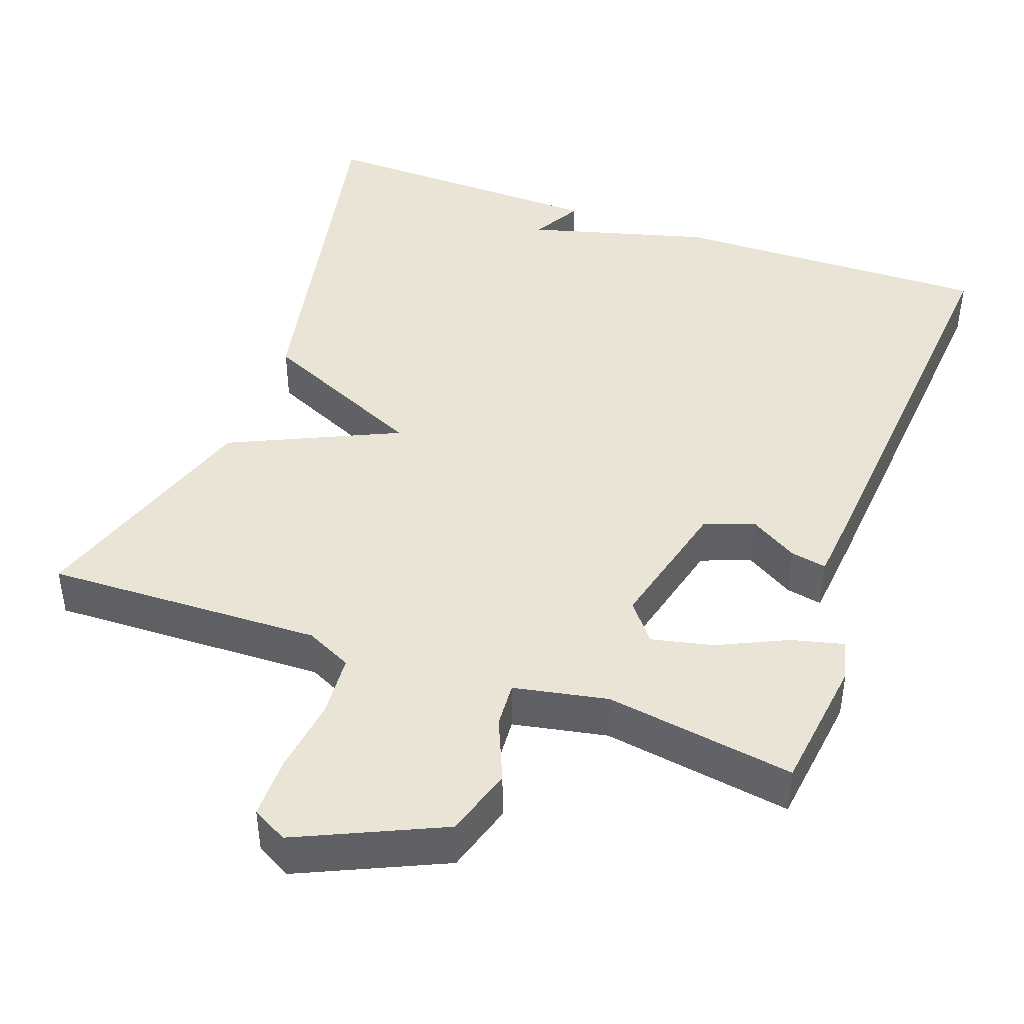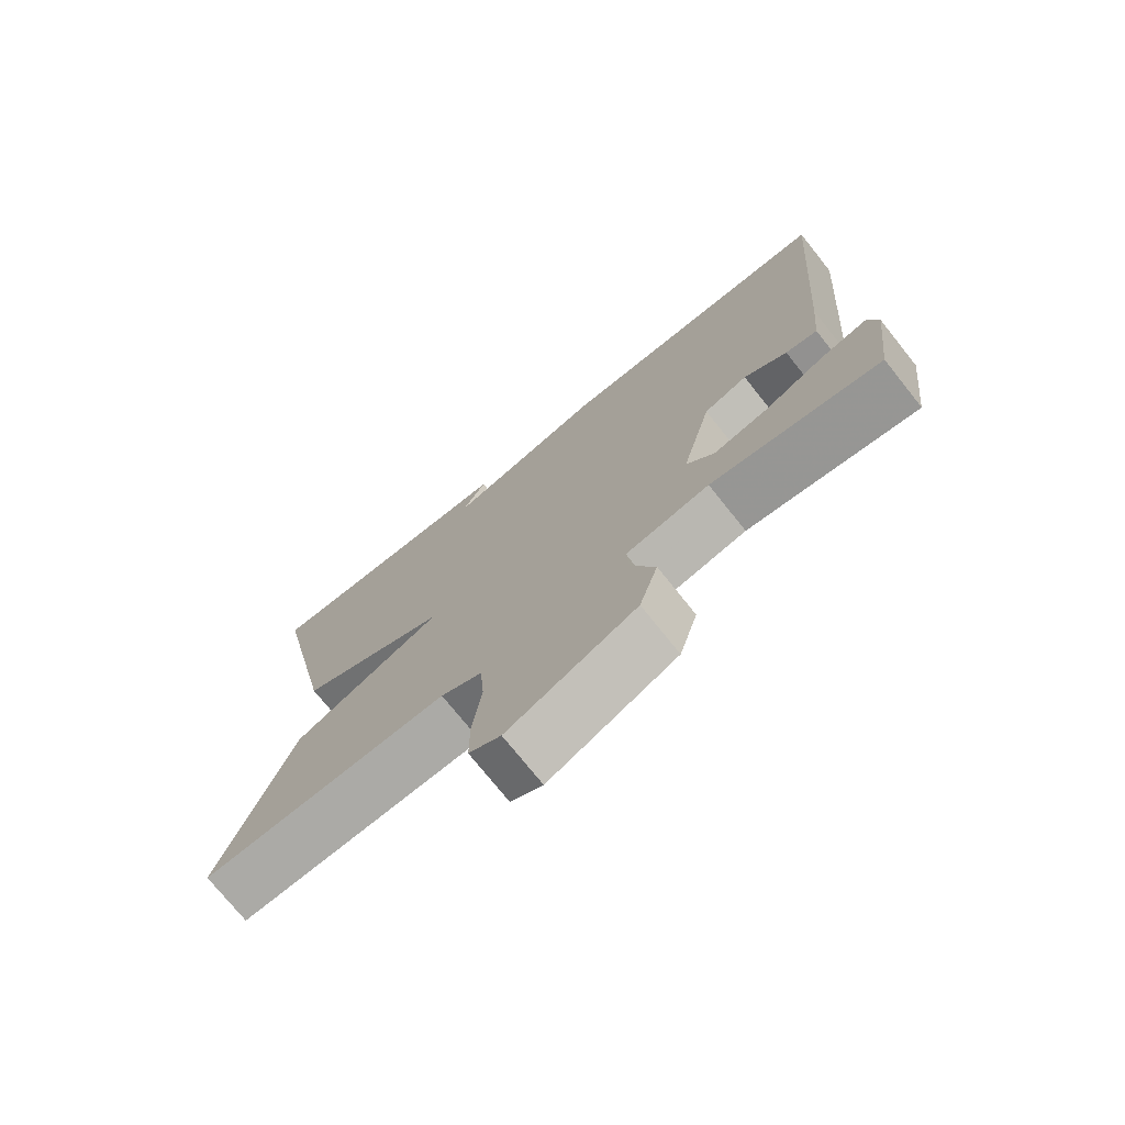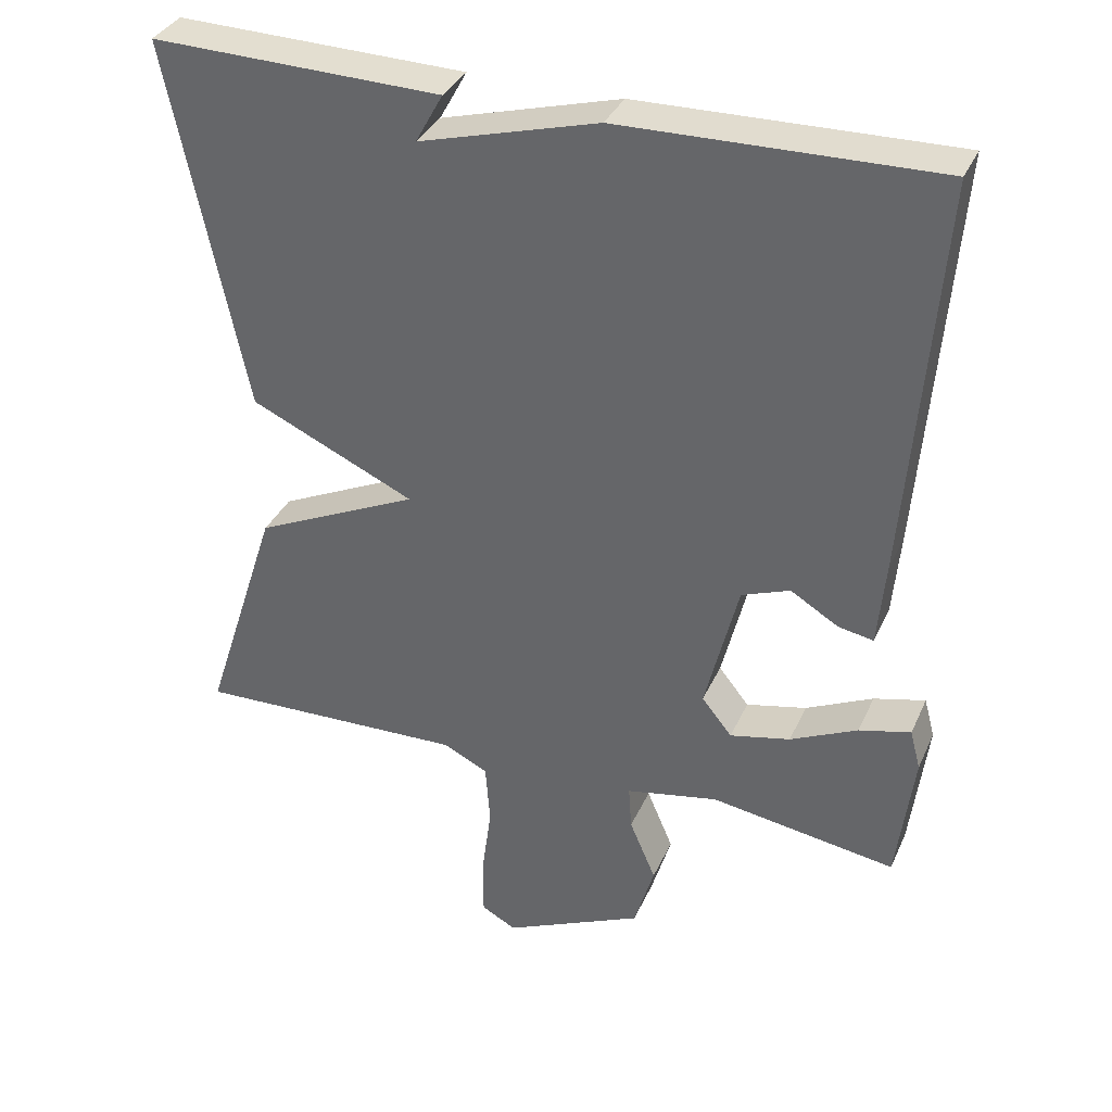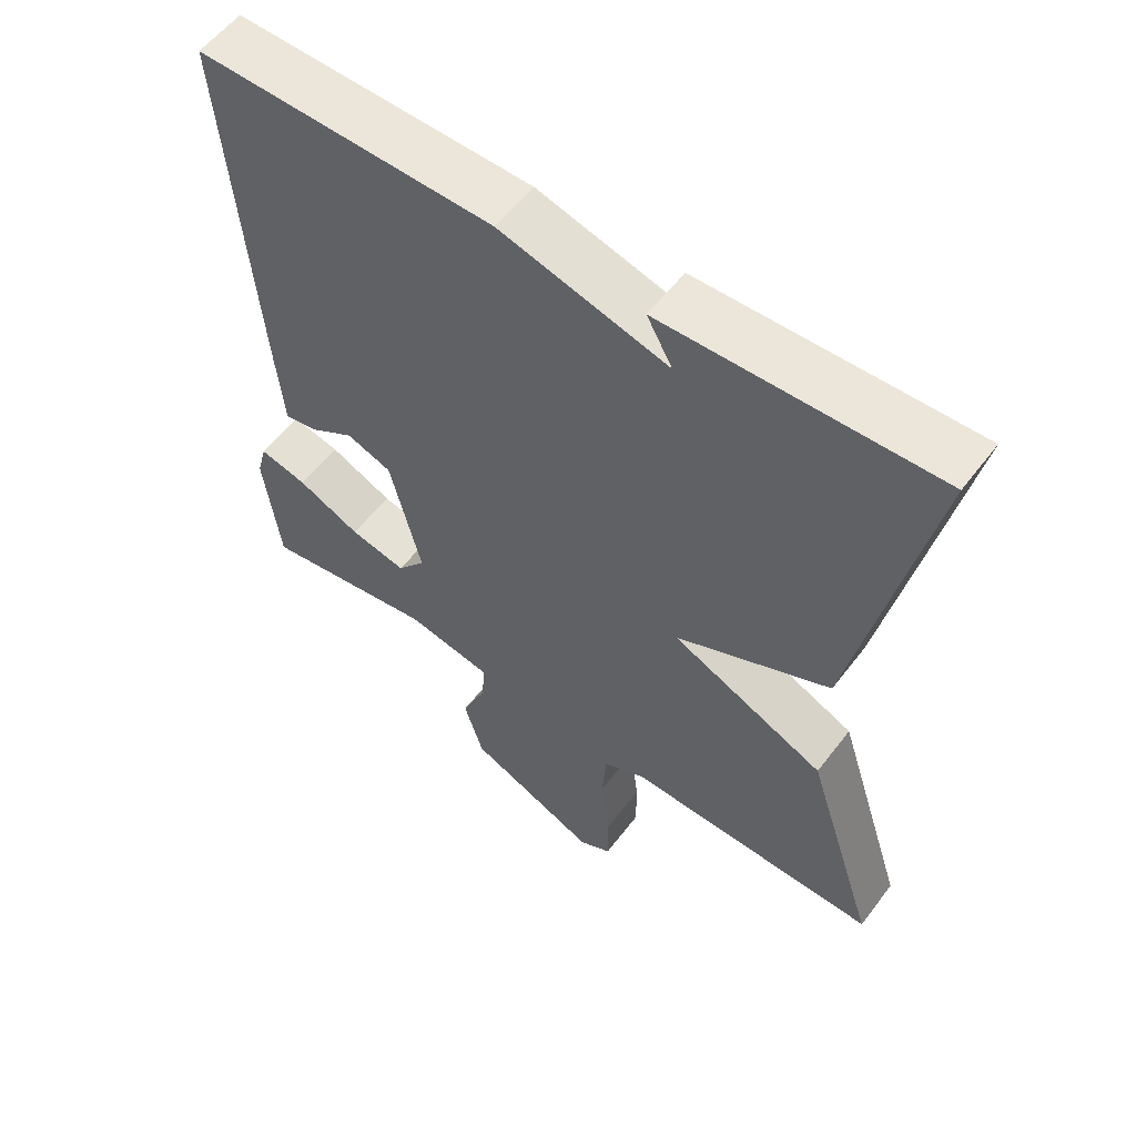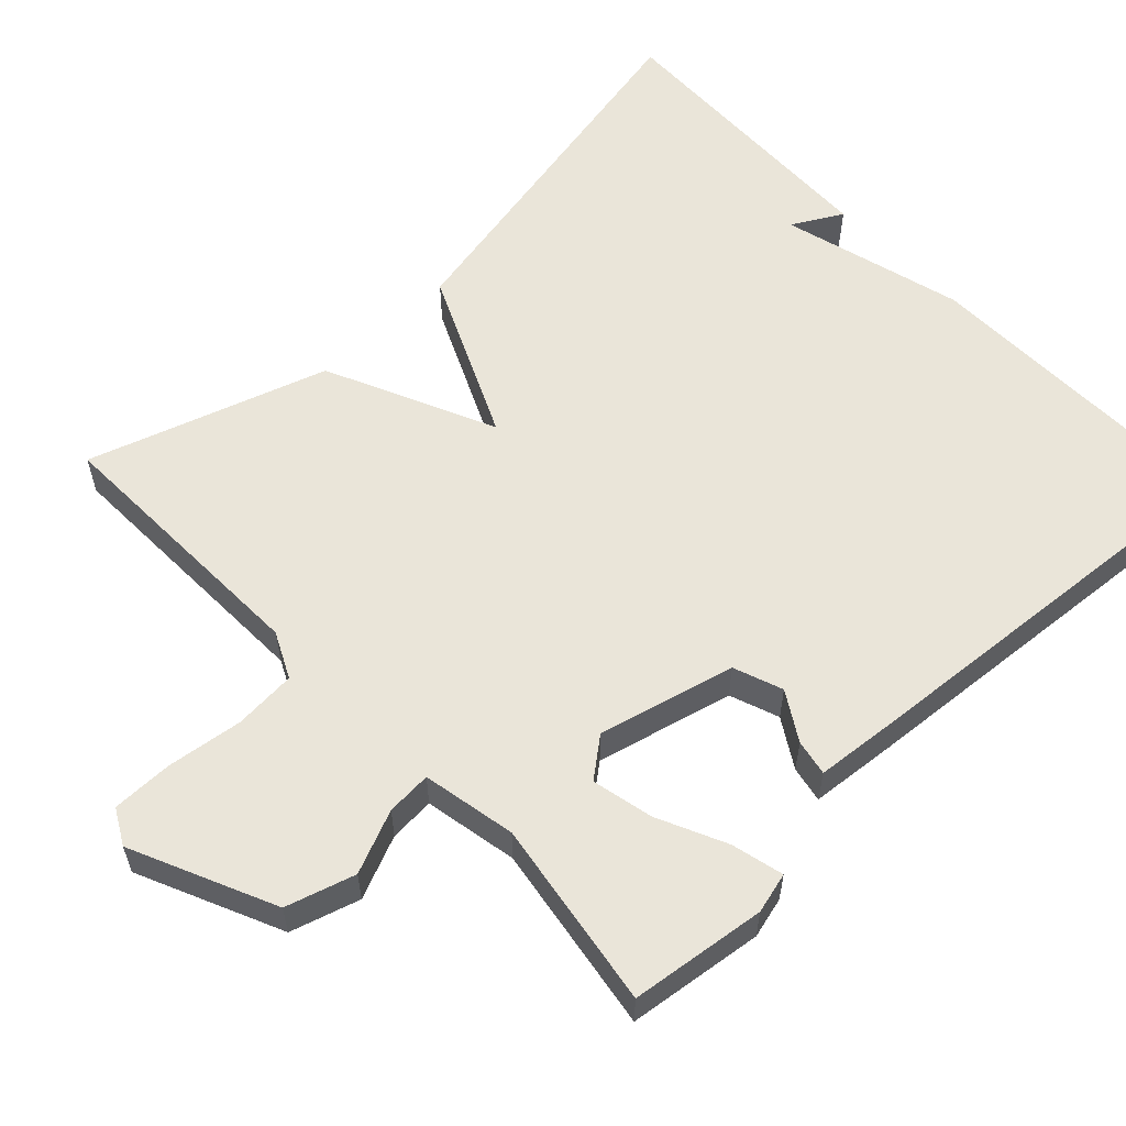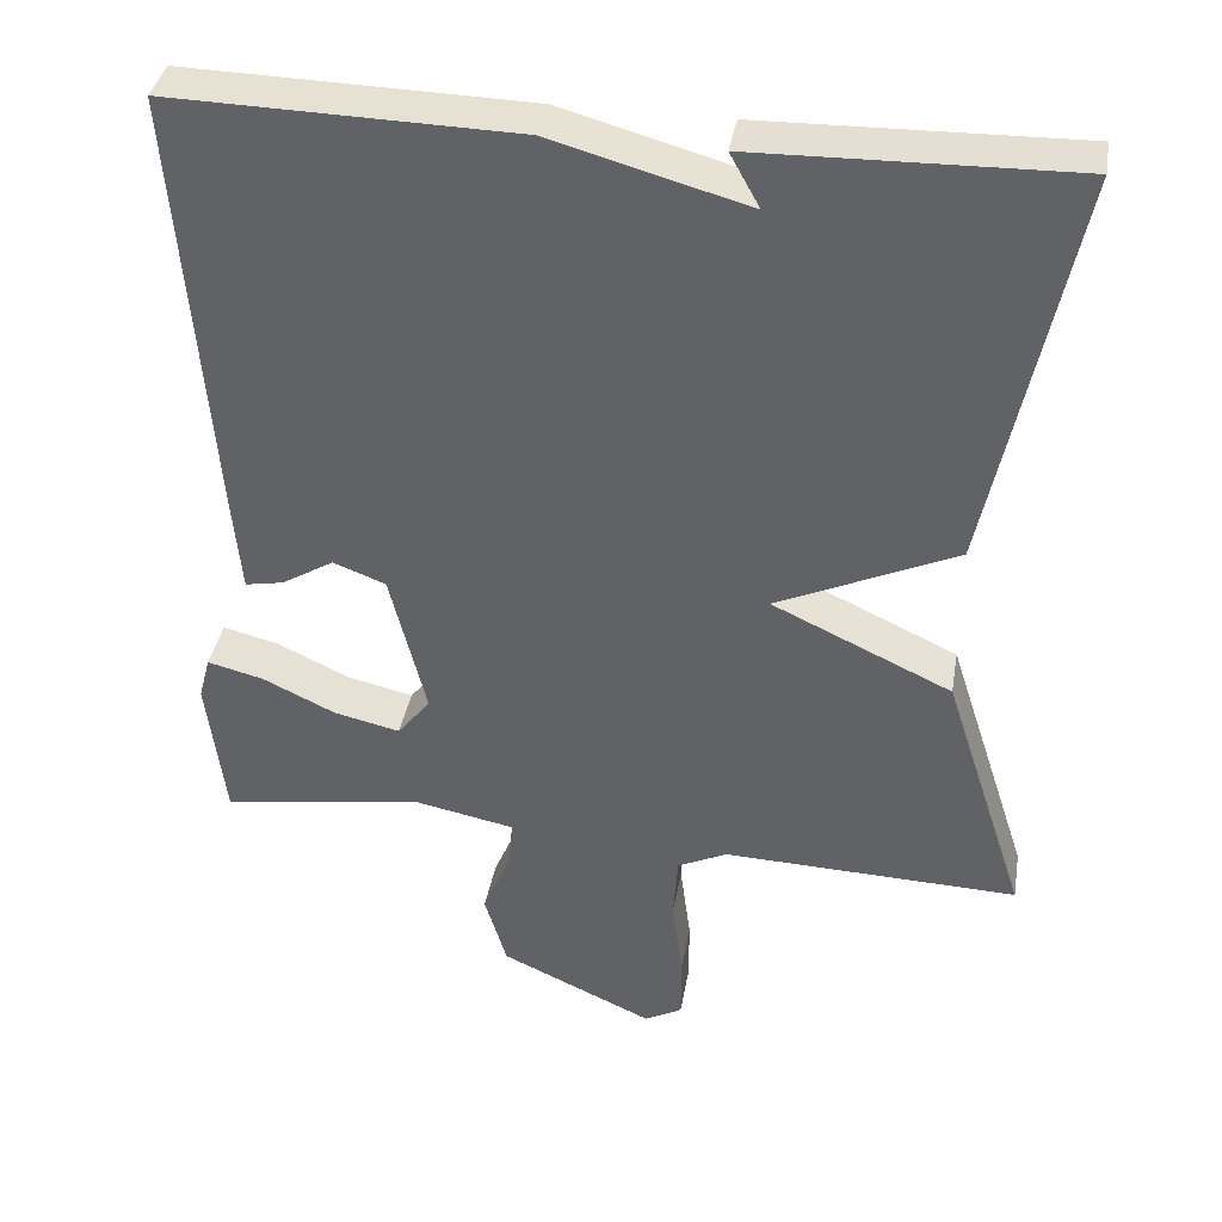
<metadata>
{"format":"obj","ext":"obj","renderer":"f3d","projection":"perspective","resolution":1024,"background":"white","views":[{"elev":43.8,"azim":-160.1,"up":"+Y"},{"elev":-74.5,"azim":-141.4,"up":"+Z"},{"elev":35.0,"azim":-158.1,"up":"+Z"},{"elev":56.8,"azim":36.8,"up":"+Z"},{"elev":58.3,"azim":-133.3,"up":"+Y"},{"elev":38.0,"azim":9.8,"up":"+Z"}]}
</metadata>
<code>
v 0.5 0.07 0.5
v 0.399 0.07 0.011
v 0.181 0.07 -0.088
v 0.399 0.07 -0.189
v 0.5 0.07 -0.5
v 0.141 0.07 -0.489
v 0.081 0.07 -0.518
v 0.075 0.07 -0.599
v 0.088 0.07 -0.698
v 0.088 0.07 -0.777
v 0.042 0.07 -0.802
v -0.144 0.07 -0.717
v -0.171 0.07 -0.627
v -0.136 0.07 -0.545
v -0.132 0.07 -0.486
v -0.254 0.07 -0.462
v -0.5 0.07 -0.5
v -0.522 0.07 -0.323
v -0.508 0.07 -0.27
v -0.44 0.07 -0.287
v -0.351 0.07 -0.329
v -0.271 0.07 -0.347
v -0.231 0.07 -0.297
v -0.275 0.07 -0.119
v -0.339 0.07 -0.095
v -0.402 0.07 -0.133
v -0.449 0.07 -0.142
v -0.459 0.07 -0.03
v -0.5 0.07 0.5
v -0.083 0.07 0.491
v 0.153 0.07 0.426
v 0.117 0.07 0.491
v 0.5 0 0.5
v 0.399 0 0.011
v 0.181 0 -0.088
v 0.399 0 -0.189
v 0.5 0 -0.5
v 0.141 0 -0.489
v 0.081 0 -0.518
v 0.075 0 -0.599
v 0.088 0 -0.698
v 0.088 0 -0.777
v 0.042 0 -0.802
v -0.144 0 -0.717
v -0.171 0 -0.627
v -0.136 0 -0.545
v -0.132 0 -0.486
v -0.254 0 -0.462
v -0.5 0 -0.5
v -0.522 0 -0.323
v -0.508 0 -0.27
v -0.44 0 -0.287
v -0.351 0 -0.329
v -0.271 0 -0.347
v -0.231 0 -0.297
v -0.275 0 -0.119
v -0.339 0 -0.095
v -0.402 0 -0.133
v -0.449 0 -0.142
v -0.459 0 -0.03
v -0.5 0 0.5
v -0.083 0 0.491
v 0.153 0 0.426
v 0.117 0 0.491
f 31 32 1 2
f 29 30 31
f 28 29 31
f 27 28 31
f 26 27 31
f 25 26 31
f 31 2 3
f 25 31 3
f 24 25 3
f 4 5 6
f 3 4 6
f 24 3 6
f 23 24 6
f 22 23 6 7
f 21 22 7 8
f 19 20 21
f 18 19 21
f 17 18 21
f 16 17 21
f 15 16 21
f 15 21 8
f 10 11 12
f 9 10 12
f 8 9 12
f 15 8 12
f 14 15 12
f 12 13 14
f 34 33 64 63
f 63 62 61
f 63 61 60
f 63 60 59
f 63 59 58
f 63 58 57
f 35 34 63
f 35 63 57
f 35 57 56
f 38 37 36
f 38 36 35
f 38 35 56
f 38 56 55
f 39 38 55 54
f 40 39 54 53
f 53 52 51
f 53 51 50
f 53 50 49
f 53 49 48
f 53 48 47
f 40 53 47
f 44 43 42
f 44 42 41
f 44 41 40
f 44 40 47
f 44 47 46
f 46 45 44
f 1 33 34 2
f 2 34 35 3
f 3 35 36 4
f 4 36 37 5
f 5 37 38 6
f 6 38 39 7
f 7 39 40 8
f 8 40 41 9
f 9 41 42 10
f 10 42 43 11
f 11 43 44 12
f 12 44 45 13
f 13 45 46 14
f 14 46 47 15
f 15 47 48 16
f 16 48 49 17
f 17 49 50 18
f 18 50 51 19
f 19 51 52 20
f 20 52 53 21
f 21 53 54 22
f 22 54 55 23
f 23 55 56 24
f 24 56 57 25
f 25 57 58 26
f 26 58 59 27
f 27 59 60 28
f 28 60 61 29
f 29 61 62 30
f 30 62 63 31
f 31 63 64 32
f 32 64 33 1

</code>
